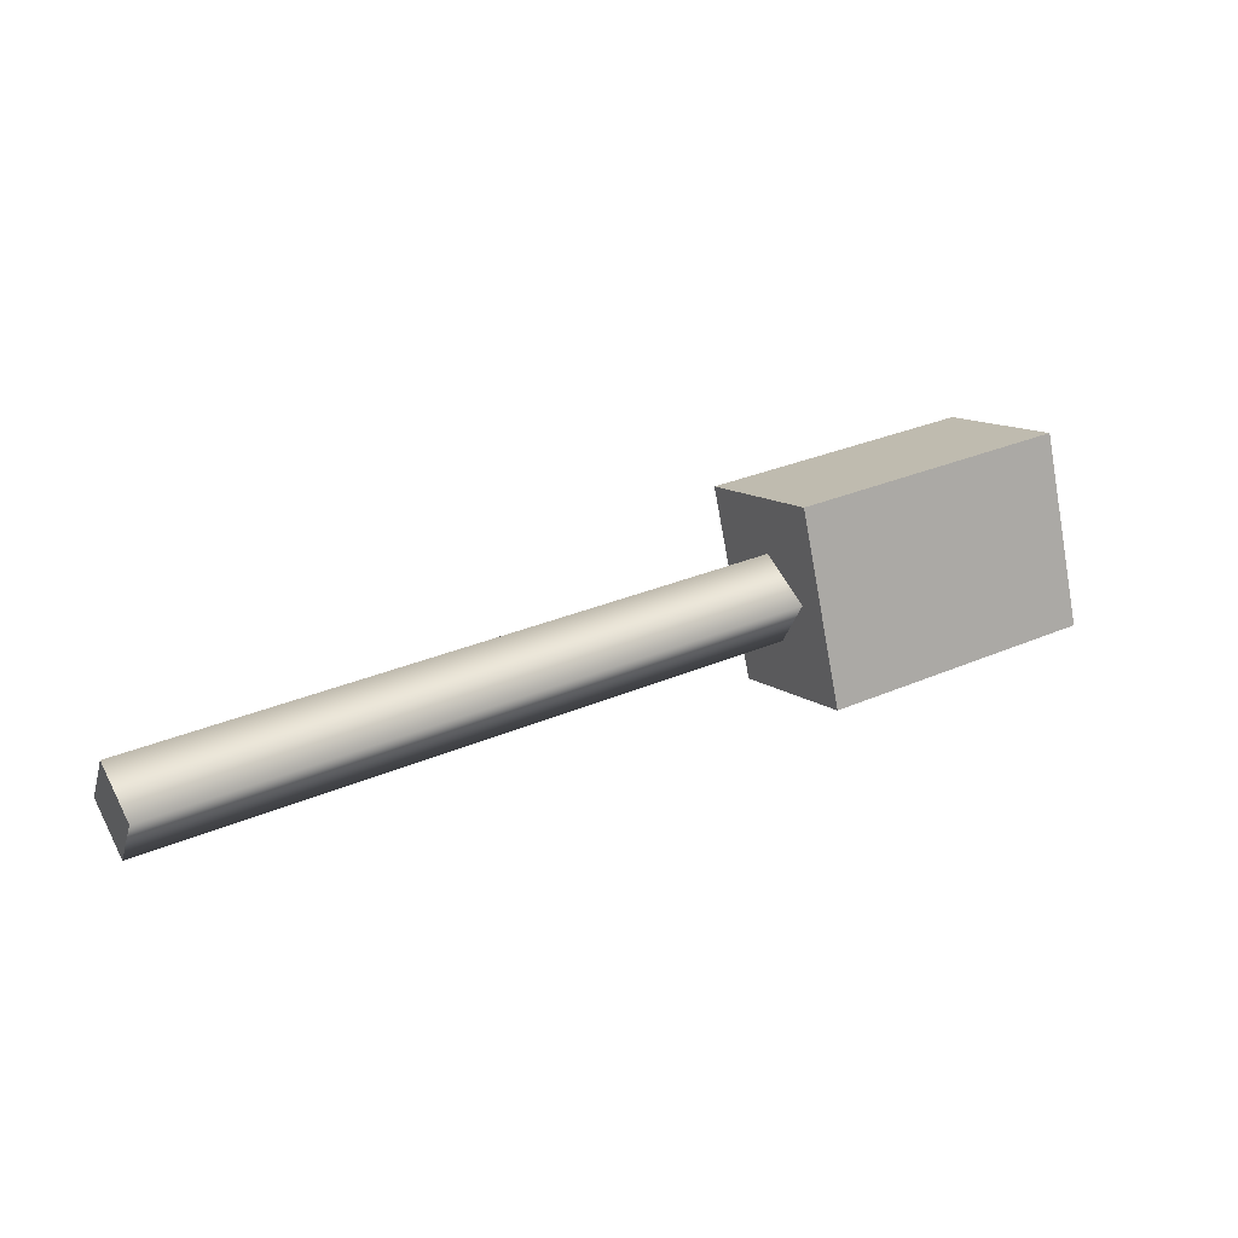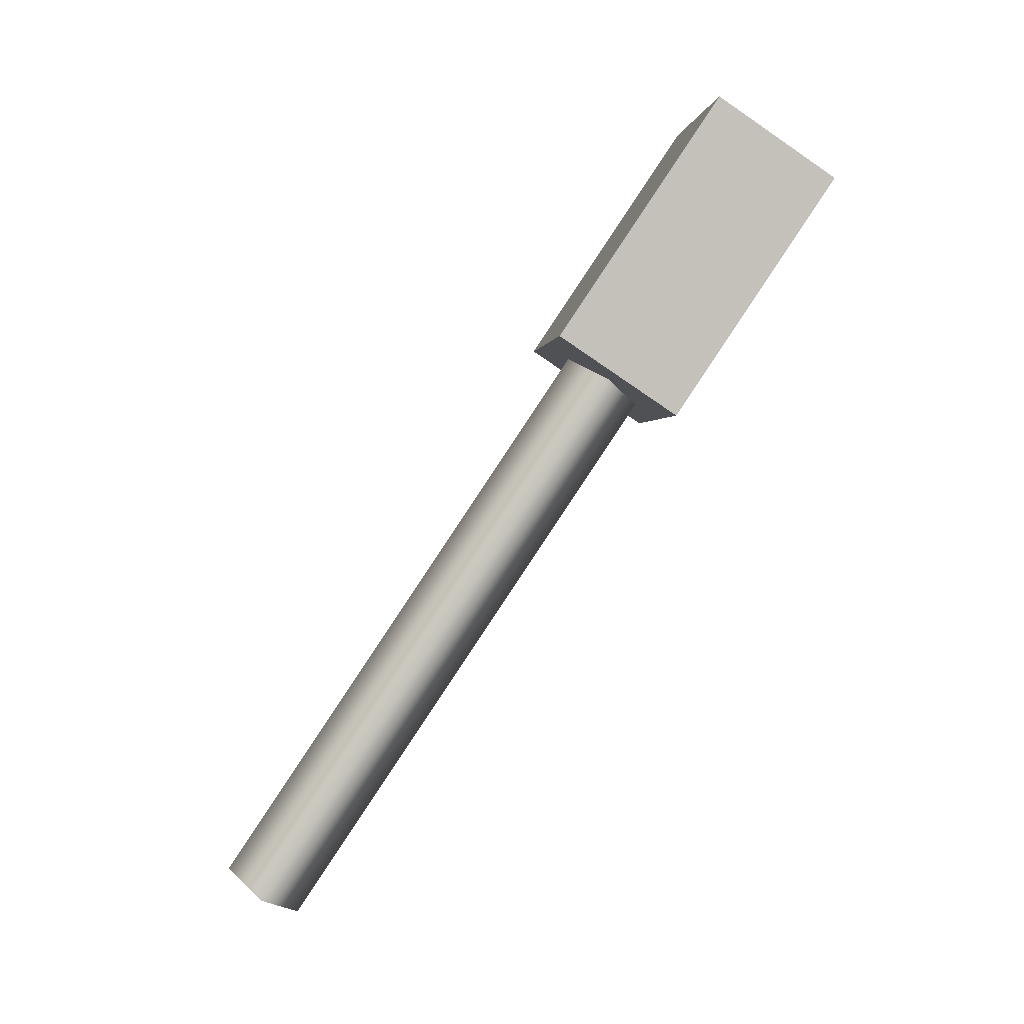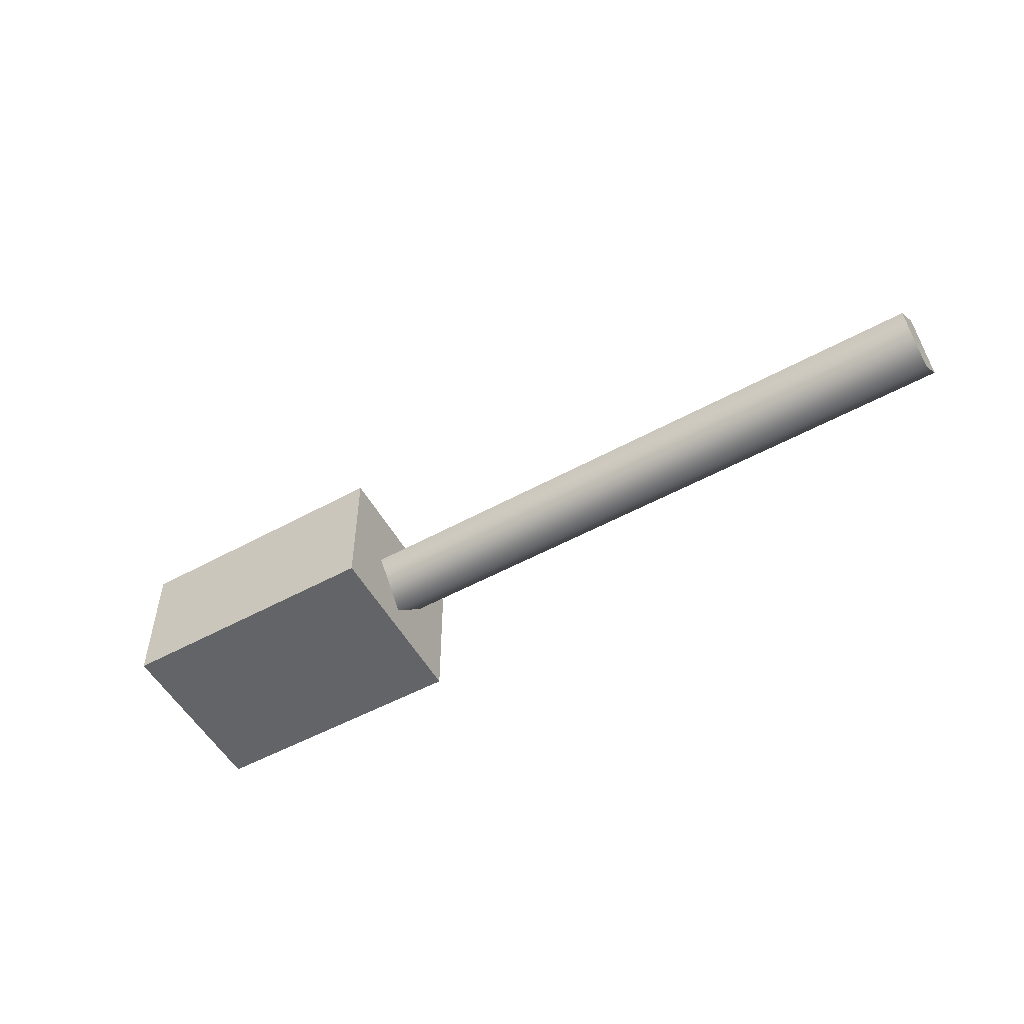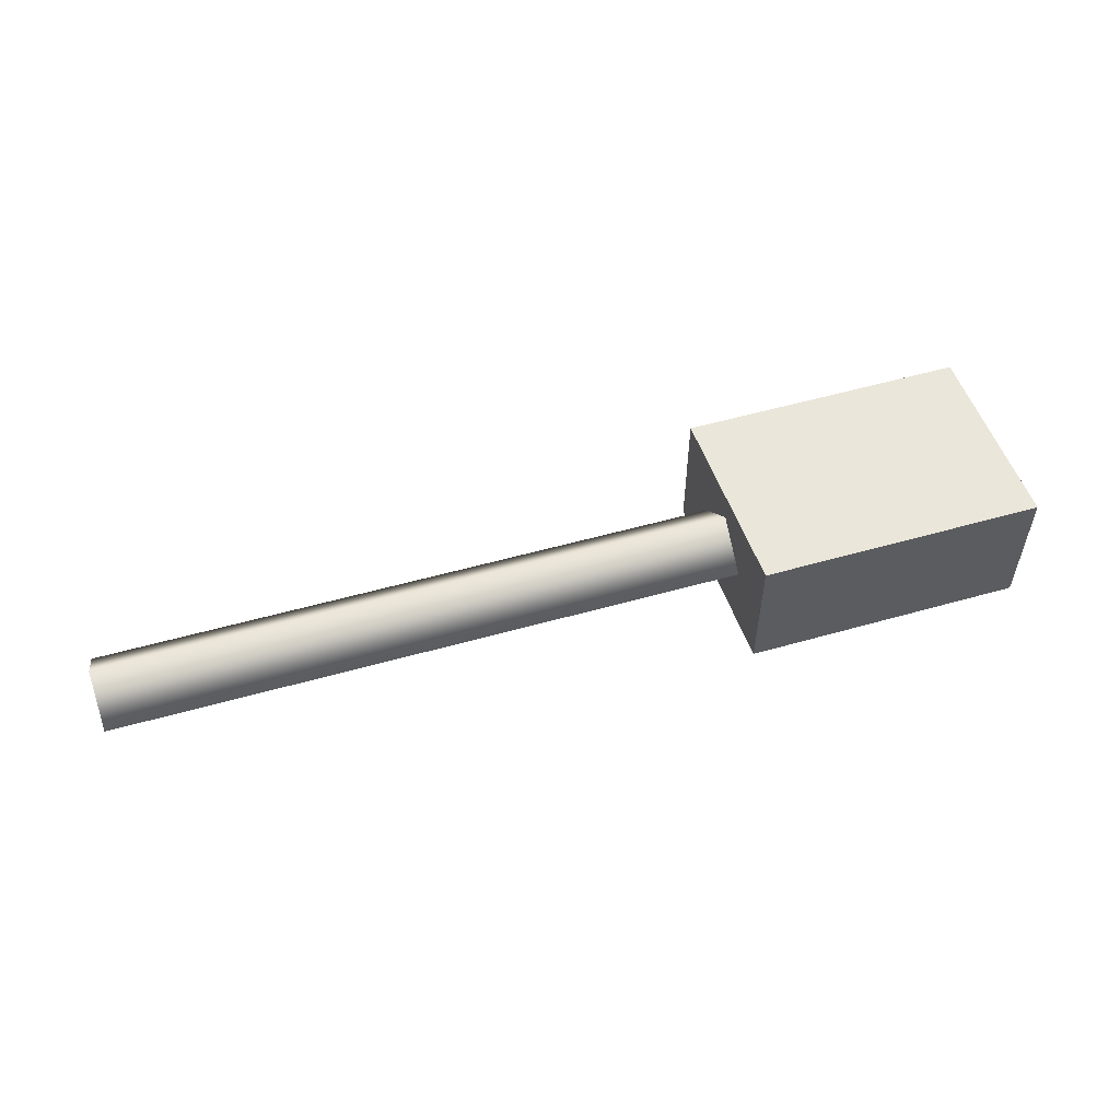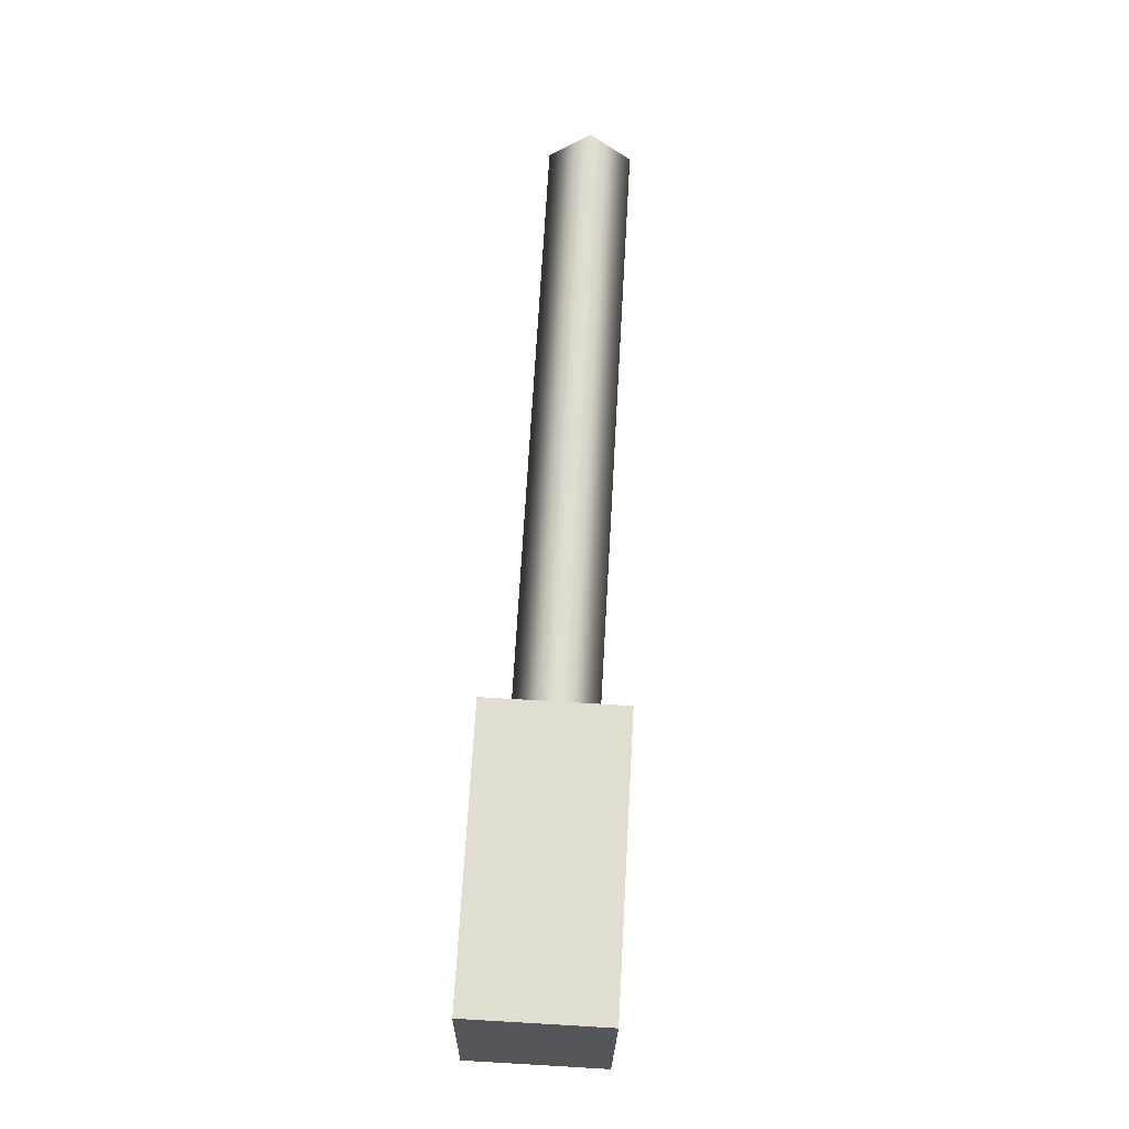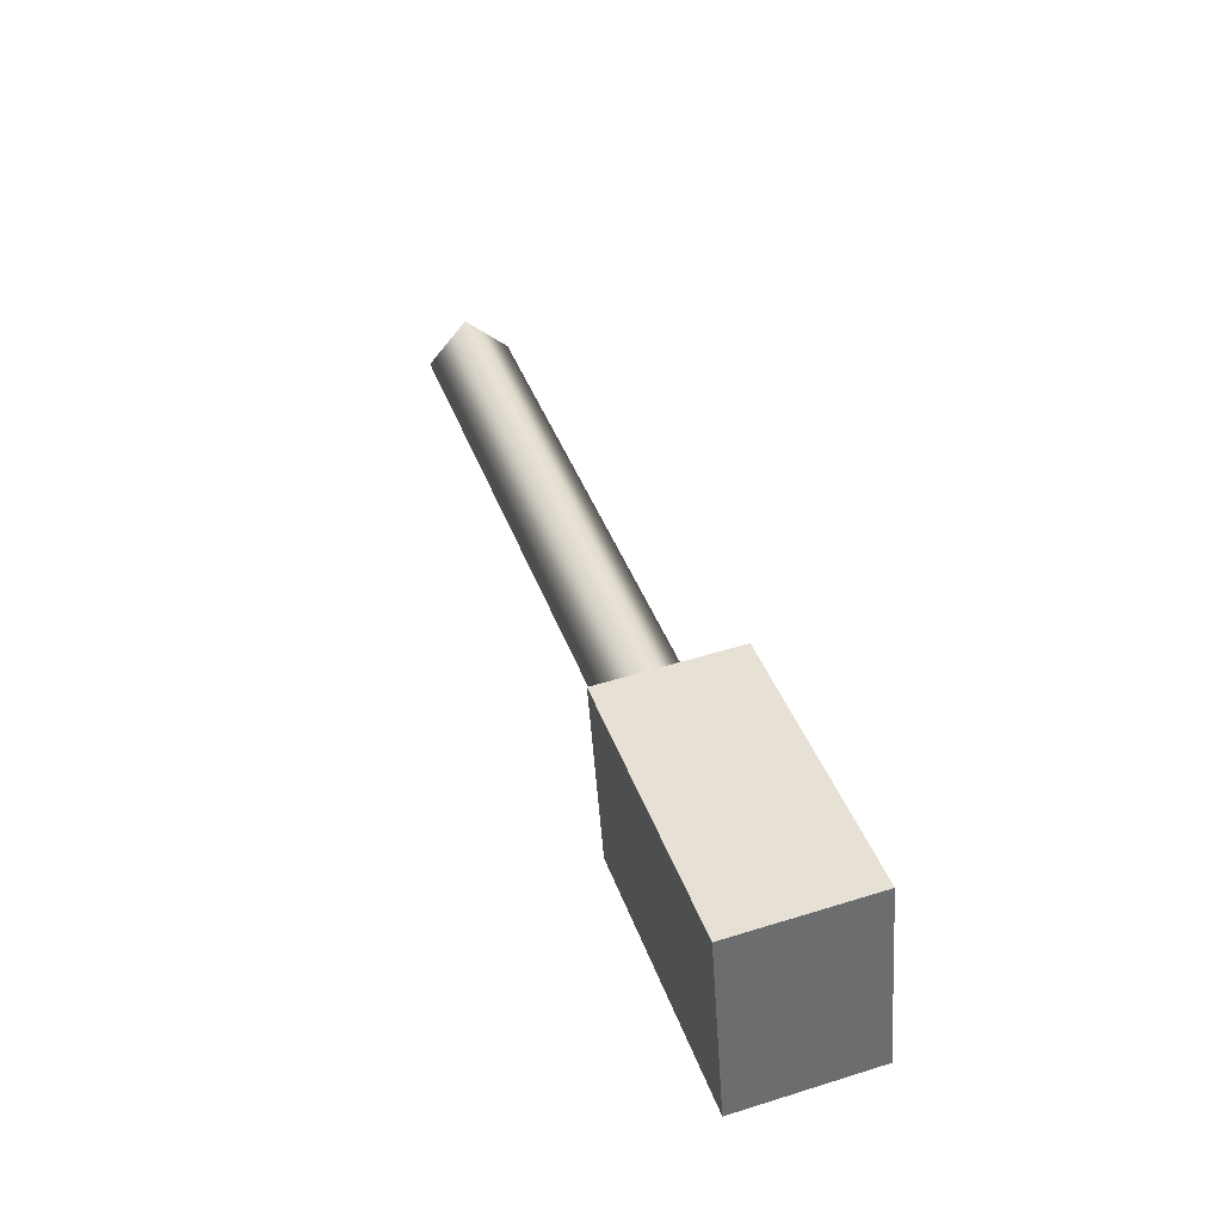
<metadata>
{"format":"obj","ext":"obj","renderer":"f3d","projection":"perspective","resolution":1024,"background":"white","views":[{"elev":12.3,"azim":-31.2,"up":"+Y"},{"elev":-79.2,"azim":55.8,"up":"+Y"},{"elev":-51.3,"azim":-139.7,"up":"+Z"},{"elev":55.0,"azim":-7.3,"up":"+Z"},{"elev":78.1,"azim":93.3,"up":"+Y"},{"elev":49.9,"azim":71.1,"up":"+Y"}]}
</metadata>
<code>
v  -10.28 25.66 0.9505
v  -10.28 25.66 -0.7708
v  -6.844 26.23 -0.7708
v  -6.844 26.23 0.9505
v  -10.78 27.96 0.9505
v  -7.348 28.53 0.9505
v  -7.348 28.53 -0.7708
v  -10.78 27.96 -0.7708
v  -9.288 27.53 0.0897
v  -9.205 27.02 -0.4289
v  -18.2 25.56 -0.4289
v  -18.28 26.07 0.0897
v  -9.122 26.51 0.0897
v  -18.12 25.05 0.0897
v  -9.205 27.02 0.6083
v  -18.2 25.56 0.6083
v  -18.2 25.56 0.0897
g lasergun
f 1 2 3 4
f 5 6 7 8
f 1 4 6 5
f 4 3 7 6
f 3 2 8 7
f 2 1 5 8
f 9 10 11 12
f 10 13 14 11
f 13 15 16 14
f 15 9 12 16
f 17 14 16
f 11 14 17
f 16 12 17
f 17 12 11

</code>
